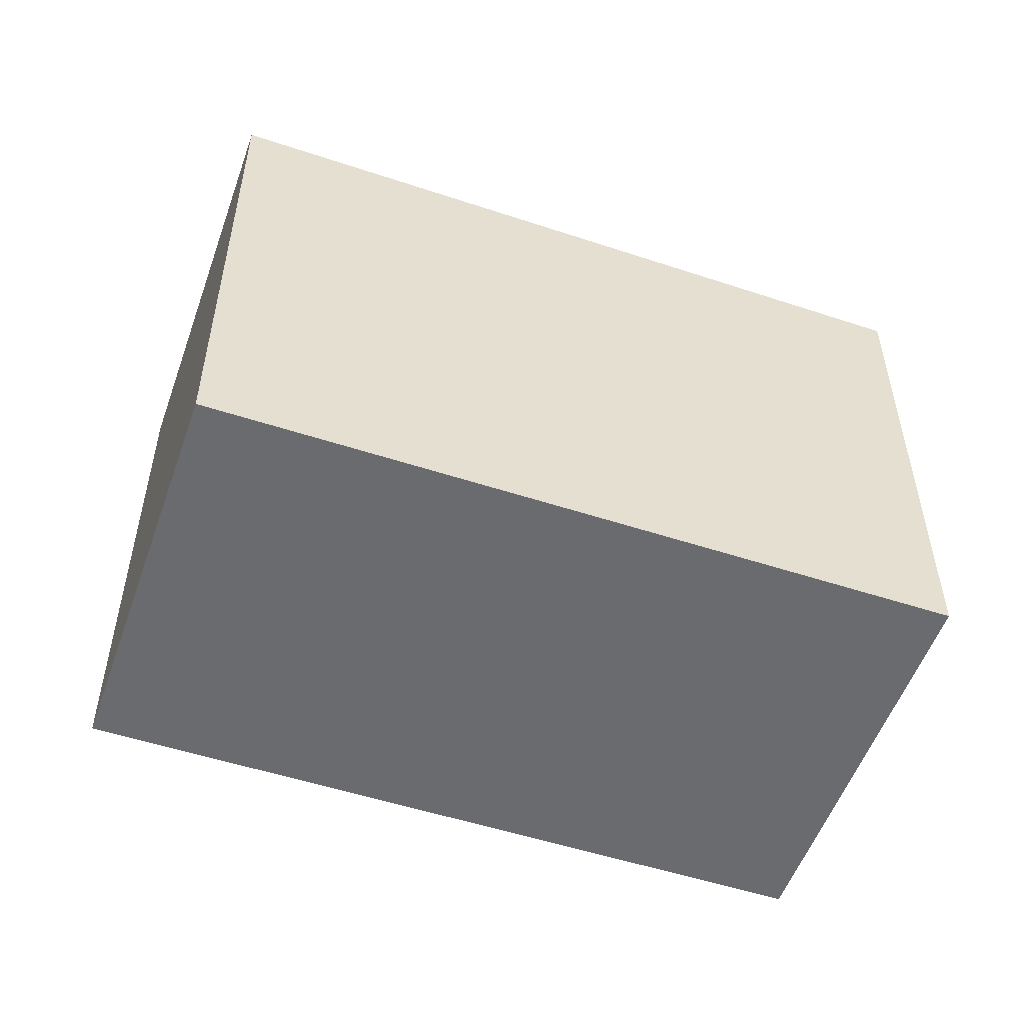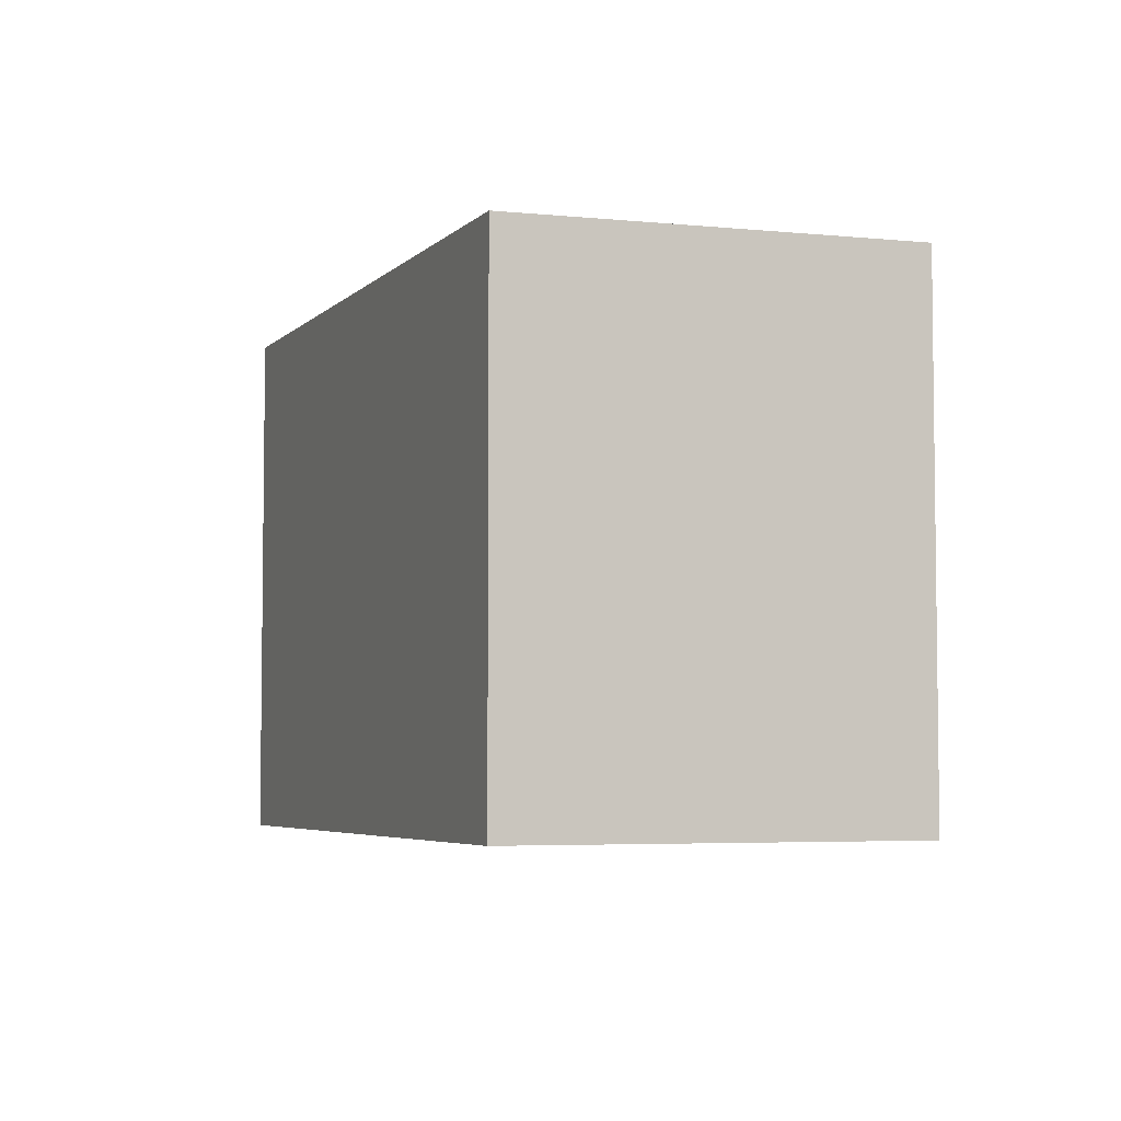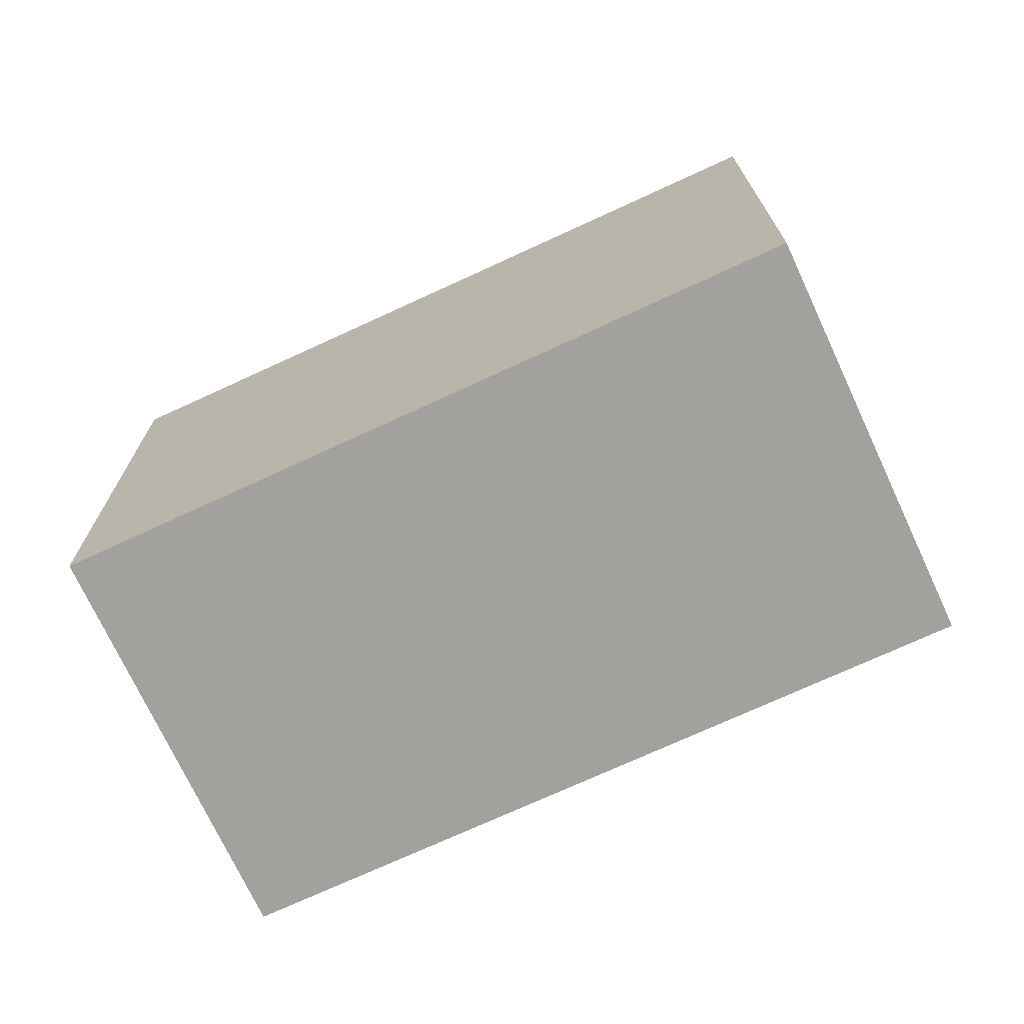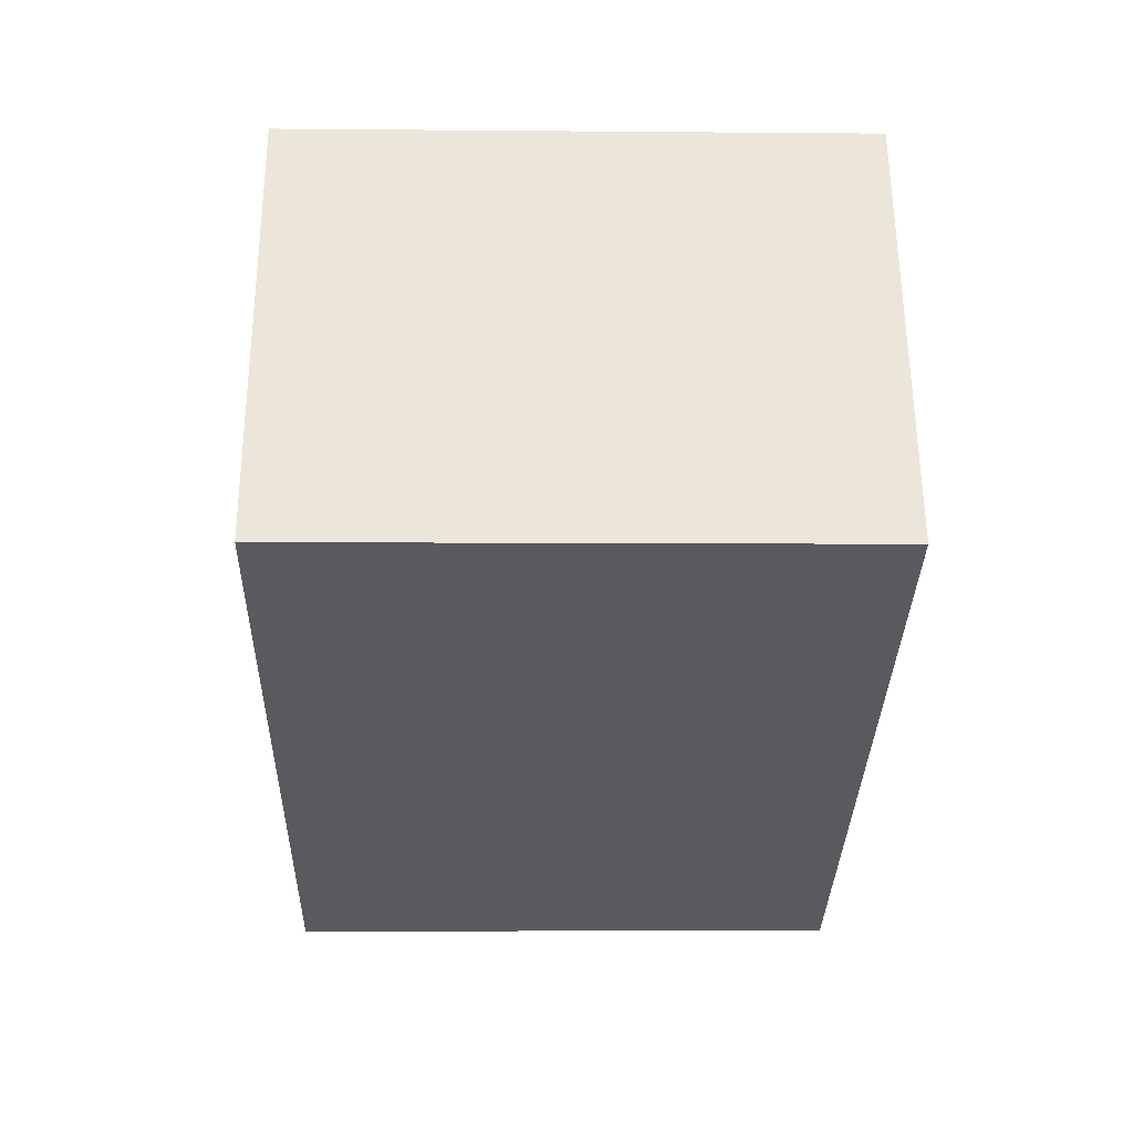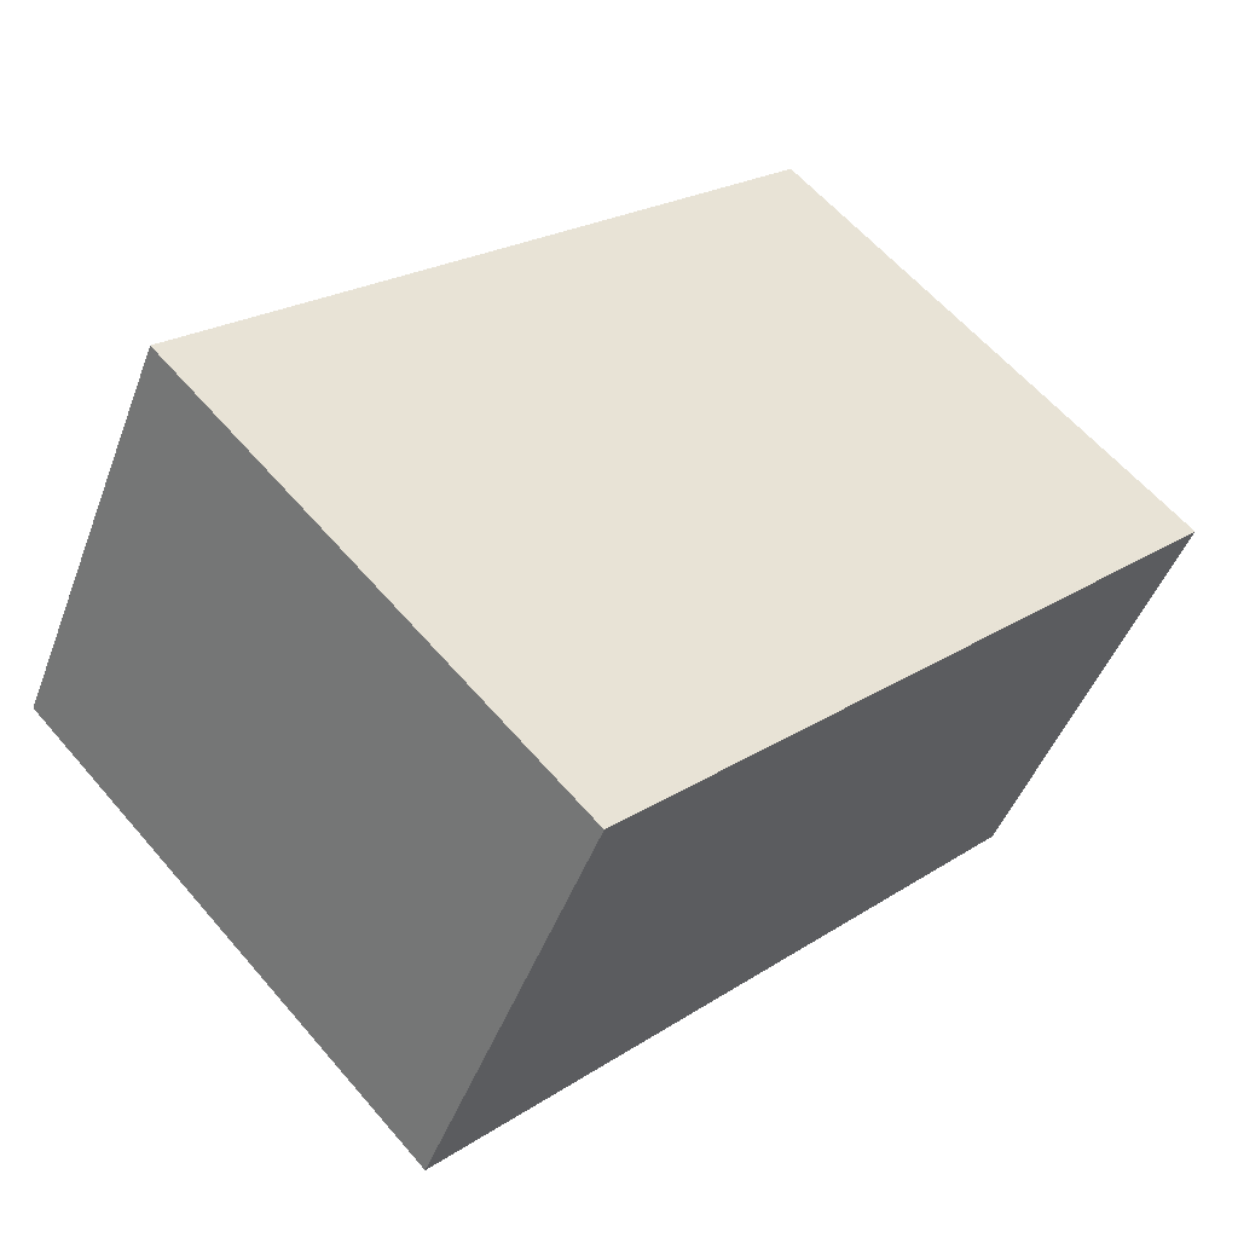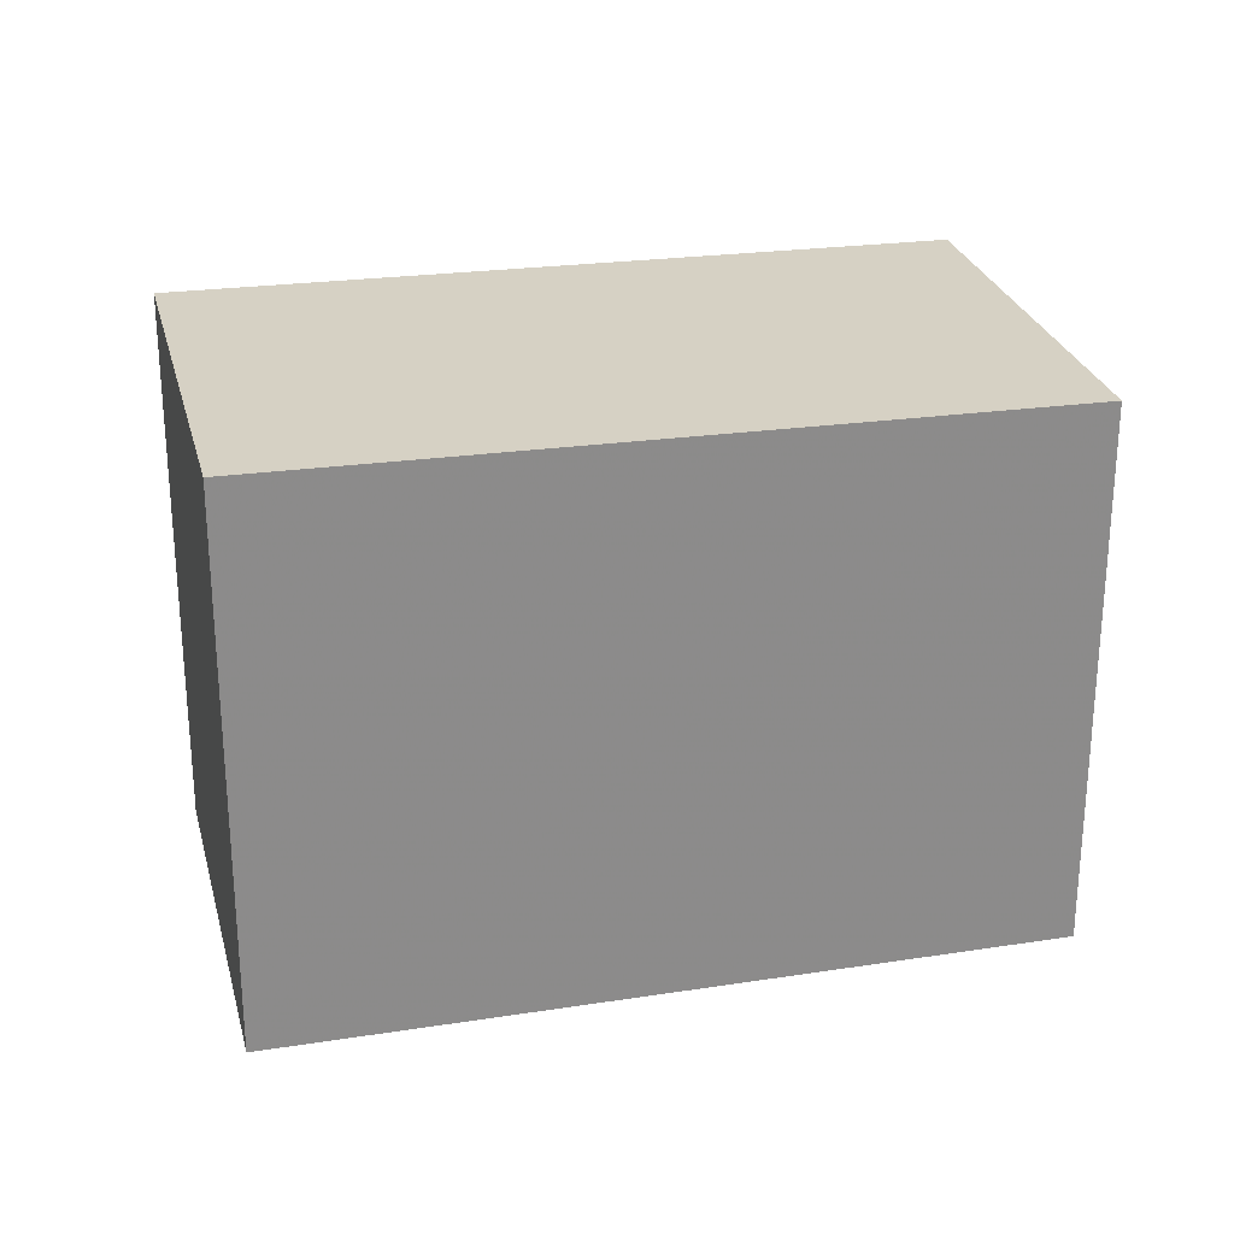
<metadata>
{"format":"obj","ext":"obj","renderer":"f3d","projection":"perspective","resolution":1024,"background":"white","views":[{"elev":-53.4,"azim":-172.8,"up":"+Z"},{"elev":-4.9,"azim":-84.7,"up":"+Z"},{"elev":-72.1,"azim":-128.7,"up":"+Z"},{"elev":-5.0,"azim":88.3,"up":"+Y"},{"elev":61.0,"azim":139.4,"up":"+Y"},{"elev":26.2,"azim":-167.4,"up":"+Z"}]}
</metadata>
<code>
v -1670 -2482 2.096
v -1668 -2481 2.129
v -1667 -2483 2.153
v -1670 -2484 2.12
v -1668 -2481 2.129
v -1670 -2482 2.096
v -1670 -2482 0
v -1668 -2481 0
v -1667 -2483 2.153
v -1668 -2481 2.129
v -1668 -2481 0
v -1667 -2483 0
v -1670 -2484 2.12
v -1667 -2483 2.153
v -1667 -2483 0
v -1670 -2484 0
v -1670 -2482 2.096
v -1670 -2484 2.12
v -1670 -2484 0
v -1670 -2482 0
v -1670 -2482 0
v -1668 -2481 0
v -1667 -2483 0
v -1670 -2484 0
f 2 3 4 1
f 6 7 8 5
f 10 11 12 9
f 14 15 16 13
f 18 19 20 17
f 22 23 24 21

</code>
